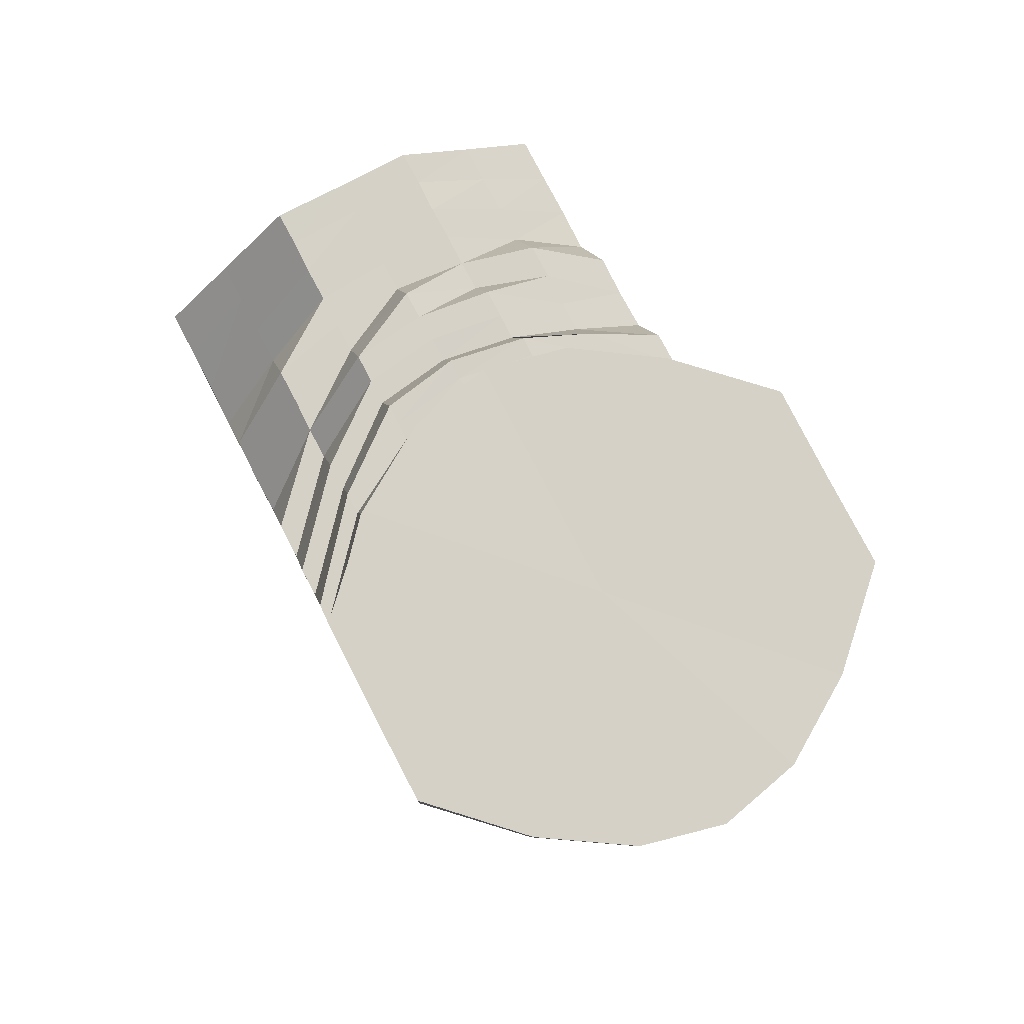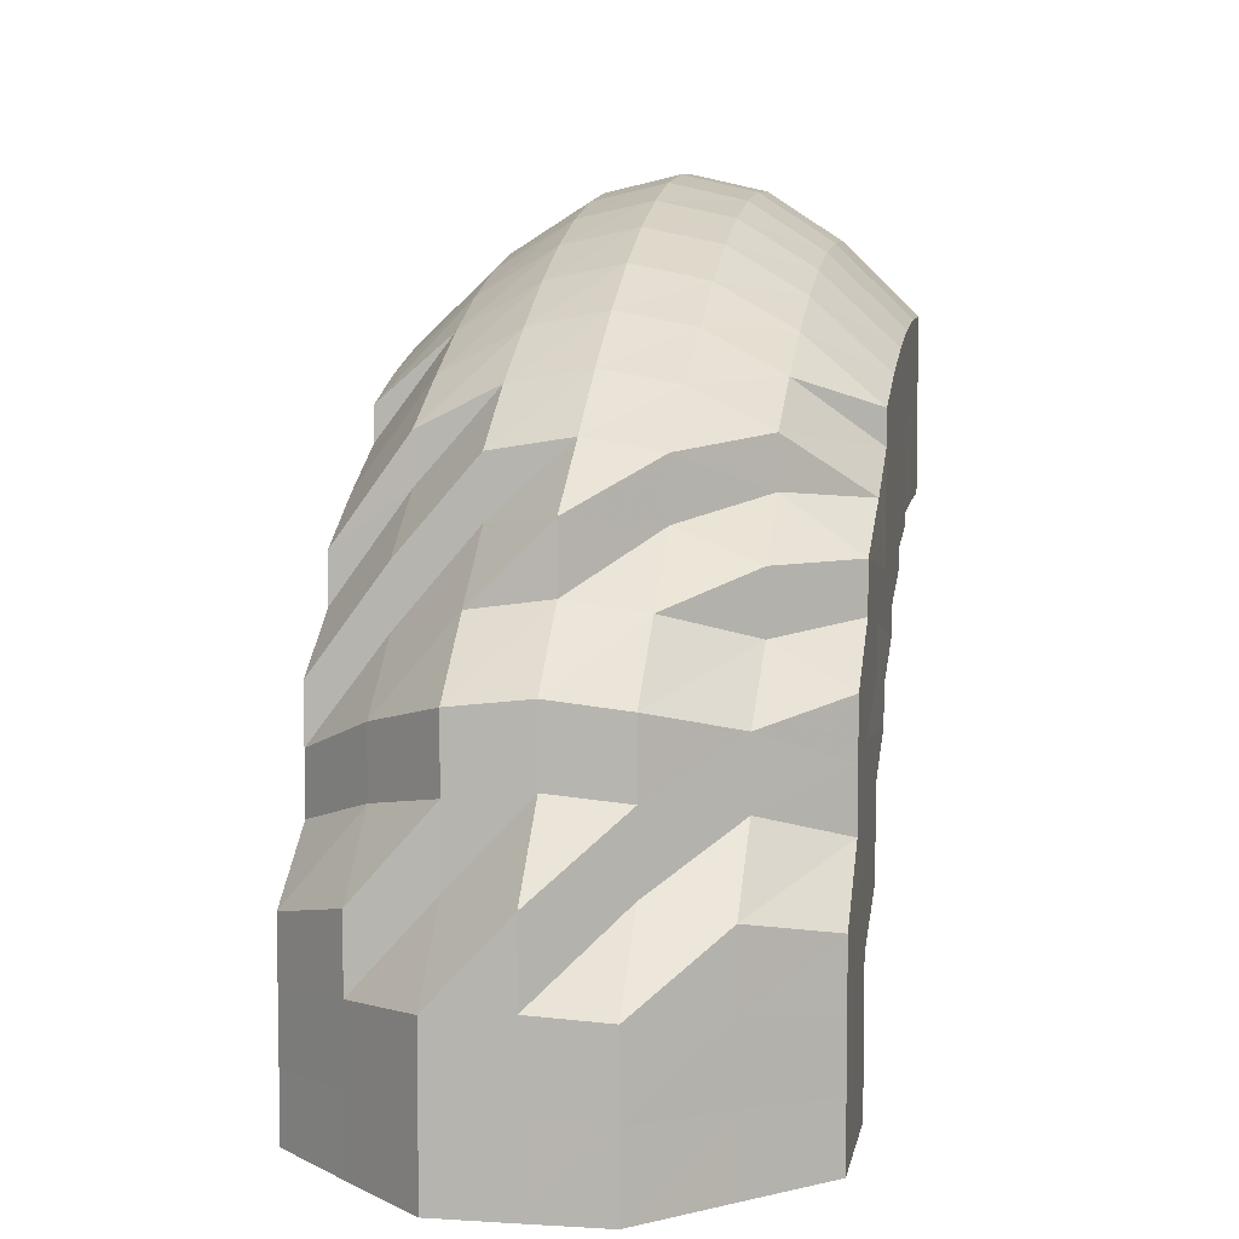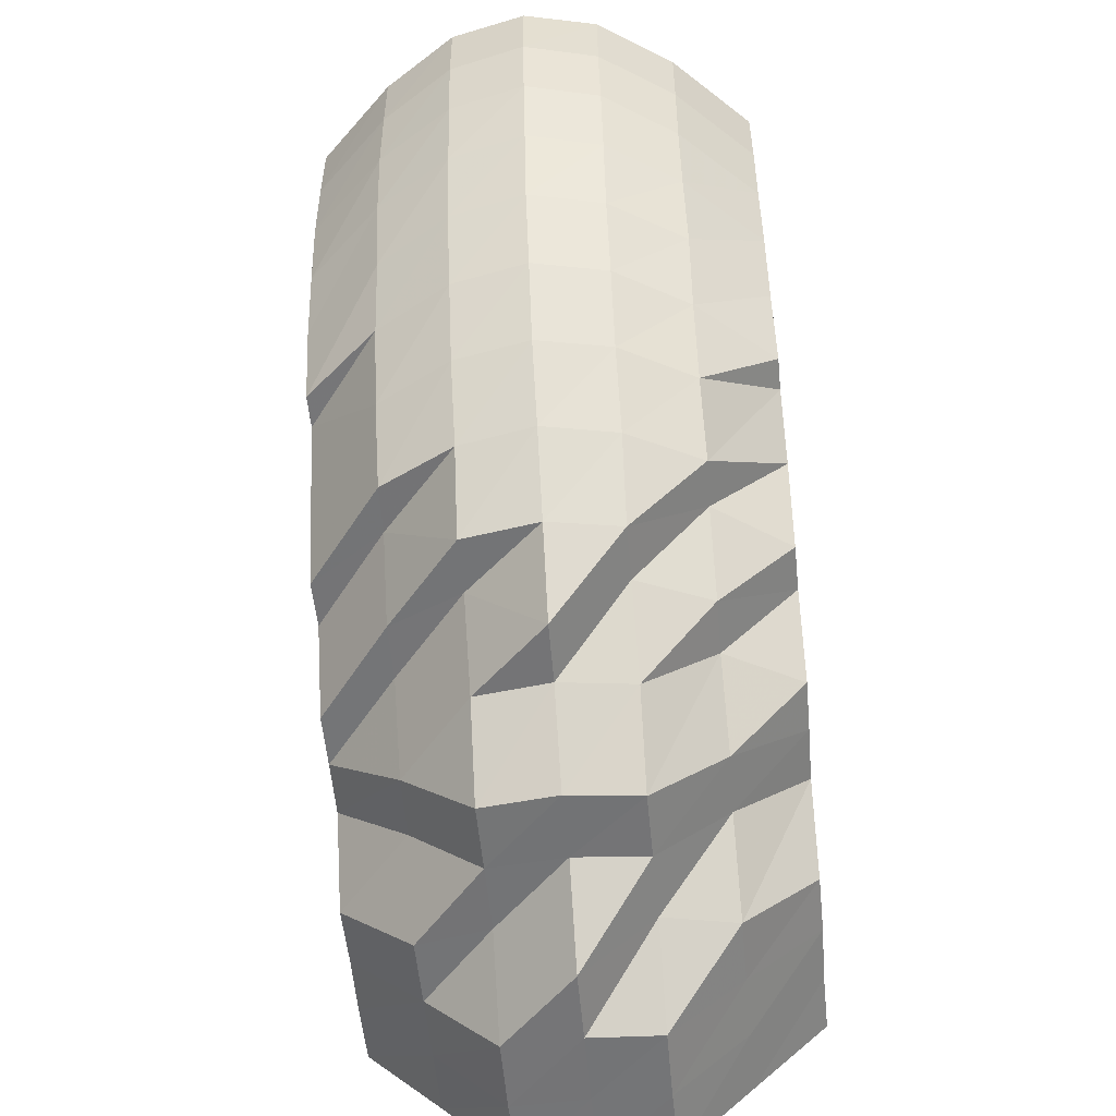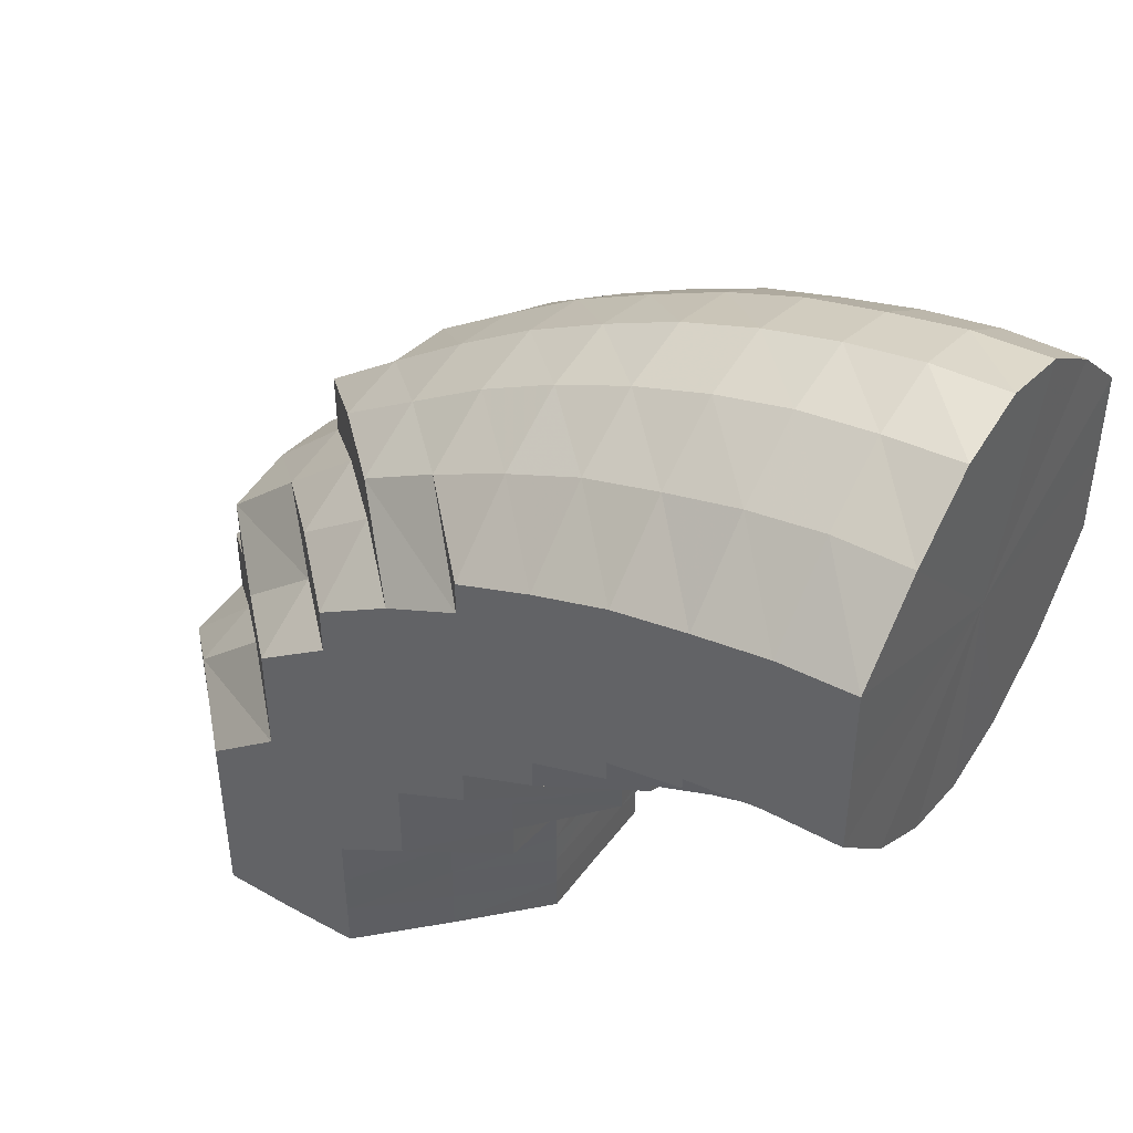
<metadata>
{"format":"obj","ext":"obj","renderer":"f3d","projection":"perspective","resolution":1024,"background":"white","views":[{"elev":78.8,"azim":-27.5,"up":"+Y"},{"elev":6.2,"azim":10.1,"up":"+Z"},{"elev":-56.2,"azim":5.3,"up":"+Y"},{"elev":43.6,"azim":123.2,"up":"+Z"}]}
</metadata>
<code>
o 19625
v 2243 1880 13.26
v 2243 1880 13.26
v 2243 1880 13.26
v 2243 1880 13.26
v 2243 1880 13.25
v 2243 1880 13.26
v 2243 1880 13.25
v 2243 1880 13.24
v 2243 1880 13.25
v 2243 1880 13.26
v 2243 1880 13.26
v 2243 1880 13.25
v 2243 1880 13.26
v 2243 1880 13.26
v 2243 1880 13.26
v 2243 1880 13.26
v 2243 1880 13.26
v 2243 1880 13.25
v 2243 1880 13.25
v 2243 1880 13.25
v 2243 1880 13.25
v 2243 1880 13.26
v 2243 1880 13.25
v 2243 1880 13.24
v 2243 1880 13.24
v 2243 1880 13.23
v 2243 1880 13.23
v 2243 1880 13.22
v 2243 1880 13.24
v 2243 1880 13.22
v 2243 1880 13.24
v 2243 1880 13.25
v 2243 1880 13.24
v 2243 1880 13.23
v 2243 1880 13.22
v 2243 1880 13.21
v 2243 1880 13.2
v 2243 1880 13.22
v 2243 1880 13.21
v 2243 1880 13.22
v 2243 1880 13.23
v 2243 1880 13.24
v 2243 1880 13.22
v 2243 1880 13.23
v 2243 1880 13.22
v 2243 1880 13.23
v 2243 1880 13.22
v 2243 1880 13.21
v 2243 1880 13.22
v 2243 1880 13.21
v 2243 1880 13.21
v 2243 1880 13.2
v 2243 1880 13.21
v 2243 1880 13.2
v 2243 1880 13.2
v 2243 1880 13.2
v 2243 1880 13.2
v 2243 1880 13.2
v 2243 1880 13.2
v 2243 1880 13.21
v 2243 1880 13.2
v 2243 1880 13.2
v 2243 1880 13.21
v 2243 1880 13.21
v 2243 1880 13.22
v 2243 1880 13.22
v 2243 1880 13.21
v 2243 1880 13.23
v 2243 1880 13.23
v 2243 1880 13.22
v 2243 1880 13.24
v 2243 1880 13.23
v 2243 1880 13.24
v 2243 1880 13.24
v 2243 1880 13.23
v 2243 1880 13.22
v 2243 1880 13.21
v 2243 1880 13.21
v 2243 1880 13.2
v 2243 1880 13.2
v 2243 1880 13.2
v 2243 1880 13.21
v 2243 1880 13.2
v 2243 1880 13.2
v 2243 1880 13.2
v 2243 1880 13.2
v 2243 1880 13.2
v 2243 1880 13.21
v 2243 1880 13.2
v 2243 1880 13.21
v 2243 1880 13.22
v 2243 1880 13.21
v 2243 1880 13.21
v 2243 1880 13.21
v 2243 1880 13.22
v 2243 1880 13.21
v 2243 1880 13.2
v 2243 1880 13.2
v 2243 1880 13.2
v 2243 1880 13.2
v 2243 1880 13.2
v 2243 1880 13.2
v 2243 1880 13.21
v 2243 1880 13.21
v 2243 1880 13.22
v 2243 1880 13.22
v 2243 1880 13.25
v 2243 1880 13.25
v 2243 1880 13.25
v 2243 1880 13.24
v 2243 1880 13.25
v 2243 1880 13.24
v 2243 1880 13.23
v 2243 1880 13.23
v 2243 1880 13.25
v 2243 1880 13.22
v 2243 1880 13.21
v 2243 1880 13.21
v 2243 1880 13.2
v 2243 1880 13.2
v 2243 1880 13.2
v 2243 1880 13.2
v 2243 1880 13.2
v 2243 1880 13.2
v 2243 1880 13.21
v 2243 1880 13.22
v 2243 1880 13.2
v 2243 1880 13.23
v 2243 1880 13.22
v 2243 1880 13.21
v 2243 1880 13.21
v 2243 1880 13.2
v 2243 1880 13.2
v 2243 1880 13.24
v 2243 1880 13.2
v 2243 1880 13.2
v 2243 1880 13.2
v 2243 1880 13.2
v 2243 1880 13.21
v 2243 1880 13.2
v 2243 1880 13.22
v 2243 1880 13.2
v 2243 1880 13.2
v 2243 1880 13.23
v 2243 1880 13.21
v 2243 1880 13.24
v 2243 1880 13.22
v 2243 1880 13.23
v 2243 1880 13.24
v 2243 1880 13.23
v 2243 1880 13.22
v 2243 1880 13.22
v 2243 1880 13.23
v 2243 1880 13.22
v 2243 1880 13.24
v 2243 1880 13.22
v 2243 1880 13.23
v 2243 1880 13.22
v 2243 1880 13.24
v 2243 1880 13.23
v 2243 1880 13.25
v 2243 1880 13.23
v 2243 1880 13.24
v 2243 1880 13.25
v 2243 1880 13.25
v 2243 1880 13.24
v 2243 1880 13.24
v 2243 1880 13.23
v 2243 1880 13.23
v 2243 1880 13.22
v 2243 1880 13.21
v 2243 1880 13.2
v 2243 1880 13.21
v 2243 1880 13.22
v 2243 1880 13.21
v 2243 1880 13.2
v 2243 1880 13.21
v 2243 1880 13.2
v 2243 1880 13.2
v 2243 1880 13.2
v 2243 1880 13.2
v 2243 1880 13.21
v 2243 1880 13.19
v 2243 1880 13.19
v 2243 1880 13.2
v 2243 1880 13.2
v 2243 1880 13.2
v 2243 1880 13.21
v 2243 1880 13.2
v 2243 1880 13.19
v 2243 1880 13.19
v 2243 1880 13.19
v 2243 1880 13.2
v 2243 1880 13.2
v 2243 1880 13.2
v 2243 1880 13.2
v 2243 1880 13.19
v 2243 1880 13.19
v 2243 1880 13.2
v 2243 1880 13.2
v 2243 1880 13.21
v 2243 1880 13.2
v 2243 1880 13.19
v 2243 1880 13.19
v 2243 1880 13.21
v 2243 1880 13.2
v 2243 1880 13.19
v 2243 1880 13.19
v 2243 1880 13.19
v 2243 1880 13.18
v 2243 1880 13.19
v 2243 1880 13.2
v 2243 1880 13.2
v 2243 1880 13.18
v 2243 1880 13.21
v 2243 1880 13.2
v 2243 1880 13.21
v 2243 1880 13.2
v 2243 1880 13.2
v 2243 1880 13.21
v 2243 1880 13.2
v 2243 1880 13.19
v 2243 1880 13.19
v 2243 1880 13.19
v 2243 1880 13.18
v 2243 1880 13.2
v 2243 1880 13.19
v 2243 1880 13.19
v 2243 1880 13.18
v 2243 1880 13.21
v 2243 1880 13.19
v 2243 1880 13.22
v 2243 1880 13.2
v 2243 1880 13.21
v 2243 1880 13.2
v 2243 1880 13.2
v 2243 1880 13.2
v 2243 1880 13.22
v 2243 1880 13.2
v 2243 1880 13.21
v 2243 1880 13.22
v 2243 1880 13.2
v 2243 1880 13.22
v 2243 1880 13.21
v 2243 1880 13.23
v 2243 1880 13.22
v 2243 1880 13.21
v 2243 1880 13.2
v 2243 1880 13.19
v 2243 1880 13.2
v 2243 1880 13.21
v 2243 1880 13.22
v 2243 1880 13.19
v 2243 1880 13.21
v 2243 1880 13.2
v 2243 1880 13.2
v 2243 1880 13.19
v 2243 1880 13.19
v 2243 1880 13.19
v 2243 1880 13.18
v 2243 1880 13.18
v 2243 1880 13.19
v 2243 1880 13.2
v 2243 1880 13.18
v 2243 1880 13.18
v 2243 1880 13.18
v 2243 1880 13.18
v 2243 1880 13.18
v 2243 1880 13.18
v 2243 1880 13.18
v 2243 1880 13.19
v 2243 1880 13.18
v 2243 1880 13.19
v 2243 1880 13.19
v 2243 1880 13.18
v 2243 1880 13.18
v 2243 1880 13.18
v 2243 1880 13.18
v 2243 1880 13.18
v 2243 1880 13.18
v 2243 1880 13.17
v 2243 1880 13.17
v 2243 1880 13.17
v 2243 1880 13.17
v 2243 1880 13.17
v 2243 1880 13.17
v 2243 1880 13.17
v 2243 1880 13.17
v 2243 1880 13.16
v 2243 1880 13.17
v 2243 1880 13.16
v 2243 1880 13.15
v 2243 1880 13.16
v 2243 1880 13.15
v 2243 1880 13.17
v 2243 1880 13.16
v 2243 1880 13.15
v 2243 1880 13.17
v 2243 1880 13.16
v 2243 1880 13.15
v 2243 1880 13.18
v 2243 1880 13.15
v 2243 1880 13.15
v 2243 1880 13.15
v 2243 1880 13.15
v 2243 1880 13.15
v 2243 1880 13.15
v 2243 1880 13.15
v 2243 1880 13.15
v 2243 1880 13.16
v 2243 1880 13.15
v 2243 1880 13.15
v 2243 1880 13.16
v 2243 1880 13.15
v 2243 1880 13.16
v 2243 1880 13.15
v 2243 1880 13.15
v 2243 1880 13.16
v 2243 1880 13.15
v 2243 1880 13.15
v 2243 1880 13.16
v 2243 1880 13.16
v 2243 1880 13.15
v 2243 1880 13.15
v 2243 1880 13.17
v 2243 1880 13.16
v 2243 1880 13.16
v 2243 1880 13.15
v 2243 1880 13.15
v 2243 1880 13.17
v 2243 1880 13.17
v 2243 1880 13.16
v 2243 1880 13.16
v 2243 1880 13.15
v 2243 1880 13.15
v 2243 1880 13.15
v 2243 1880 13.16
v 2243 1880 13.15
v 2243 1880 13.15
v 2243 1880 13.16
v 2243 1880 13.15
v 2243 1880 13.16
v 2243 1880 13.16
v 2243 1880 13.15
v 2243 1880 13.15
v 2243 1880 13.15
v 2243 1880 13.16
v 2243 1880 13.17
v 2243 1880 13.17
v 2243 1880 13.15
v 2243 1880 13.17
v 2243 1880 13.18
v 2243 1880 13.18
v 2243 1880 13.19
v 2243 1880 13.18
v 2243 1880 13.19
v 2243 1880 13.17
v 2243 1880 13.18
v 2243 1880 13.2
v 2243 1880 13.2
v 2243 1880 13.17
v 2243 1880 13.18
v 2243 1880 13.16
v 2243 1880 13.17
v 2243 1880 13.18
v 2243 1880 13.18
v 2243 1880 13.17
v 2243 1880 13.18
v 2243 1880 13.2
v 2243 1880 13.2
v 2243 1880 13.21
v 2243 1880 13.2
v 2243 1880 13.22
v 2243 1880 13.26
v 2243 1880 13.26
v 2243 1880 13.23
v 2243 1880 13.25
v 2243 1880 13.26
v 2243 1880 13.24
v 2243 1880 13.25
v 2243 1880 13.23
v 2243 1880 13.24
v 2243 1880 13.22
v 2243 1880 13.23
v 2243 1880 13.21
v 2243 1880 13.22
v 2243 1880 13.2
v 2243 1880 13.21
v 2243 1880 13.2
v 2243 1880 13.2
f 1 2 3
f 3 4 5
f 2 4 6
f 5 7 8
f 4 7 9
f 2 10 4
f 4 11 7
f 10 11 4
f 11 12 7
f 13 10 2
f 10 14 11
f 15 13 2
f 15 2 16
f 17 15 1
f 13 18 10
f 18 14 10
f 19 13 15
f 20 18 13
f 19 20 13
f 21 19 15
f 21 15 22
f 23 21 17
f 24 19 21
f 25 20 19
f 24 25 19
f 26 25 24
f 25 27 20
f 28 27 25
f 27 29 20
f 20 29 18
f 28 30 27
f 31 24 21
f 31 21 32
f 33 31 23
f 34 24 31
f 34 26 24
f 35 26 34
f 35 36 26
f 37 36 38
f 39 35 40
f 41 34 31
f 41 31 42
f 43 34 41
f 44 41 33
f 45 43 41
f 45 41 46
f 47 45 44
f 48 43 49
f 50 51 47
f 52 53 51
f 54 55 50
f 56 52 55
f 57 58 54
f 59 56 58
f 60 59 61
f 62 61 57
f 63 64 62
f 65 66 63
f 66 64 67
f 68 69 65
f 69 66 70
f 8 71 68
f 71 69 72
f 7 71 73
f 7 12 71
f 71 74 69
f 12 74 71
f 69 75 66
f 74 75 69
f 66 76 64
f 75 76 66
f 76 77 64
f 78 77 79
f 79 80 81
f 82 83 80
f 81 84 85
f 83 86 84
f 85 87 88
f 86 89 87
f 88 90 91
f 89 92 93
f 93 94 95
f 96 97 98
f 97 99 100
f 99 101 102
f 101 103 104
f 103 105 106
f 14 107 11
f 11 107 12
f 107 108 12
f 12 108 74
f 14 109 107
f 108 110 74
f 74 110 75
f 107 111 108
f 109 111 107
f 108 112 110
f 111 112 108
f 110 113 75
f 75 113 76
f 112 114 110
f 110 114 113
f 111 115 112
f 113 116 76
f 76 116 77
f 116 117 77
f 118 117 119
f 119 120 121
f 121 122 123
f 123 124 48
f 116 125 117
f 113 126 116
f 126 125 116
f 114 126 113
f 125 127 117
f 114 128 126
f 126 129 125
f 128 129 126
f 129 130 125
f 125 130 127
f 131 127 132
f 130 133 127
f 134 128 114
f 112 134 114
f 115 134 112
f 127 133 135
f 127 135 120
f 132 135 136
f 137 138 135
f 130 139 133
f 139 140 133
f 141 139 130
f 129 141 130
f 142 140 143
f 144 141 129
f 128 144 129
f 141 145 139
f 146 144 128
f 134 146 128
f 144 147 141
f 147 145 141
f 146 148 144
f 148 147 144
f 149 146 134
f 115 149 134
f 150 148 146
f 149 150 146
f 148 151 147
f 147 152 145
f 151 152 147
f 153 151 148
f 150 153 148
f 151 154 152
f 155 150 149
f 153 156 151
f 156 154 151
f 157 153 150
f 155 157 150
f 158 156 153
f 157 158 153
f 159 155 149
f 159 149 115
f 160 157 155
f 161 159 115
f 161 115 111
f 109 161 111
f 162 155 159
f 162 160 155
f 163 159 161
f 163 162 159
f 164 161 109
f 164 163 161
f 165 164 109
f 165 109 14
f 18 165 14
f 29 165 18
f 166 164 165
f 29 166 165
f 167 163 164
f 166 167 164
f 168 166 29
f 27 168 29
f 169 167 166
f 168 169 166
f 30 168 27
f 30 170 168
f 171 172 170
f 173 170 30
f 169 174 167
f 175 173 30
f 175 30 28
f 176 175 177
f 178 173 175
f 179 178 175
f 178 180 173
f 180 181 182
f 183 178 179
f 184 180 178
f 183 184 178
f 185 183 179
f 185 179 186
f 186 187 188
f 189 185 37
f 190 184 183
f 191 183 185
f 191 190 183
f 192 191 185
f 192 185 193
f 194 193 39
f 195 192 193
f 136 195 194
f 195 193 124
f 196 192 195
f 135 196 195
f 135 195 122
f 196 197 192
f 197 191 192
f 140 197 196
f 197 198 191
f 198 190 191
f 140 199 197
f 199 198 197
f 200 199 140
f 139 200 140
f 145 200 139
f 145 201 200
f 152 201 145
f 200 202 199
f 201 202 200
f 199 203 198
f 202 203 199
f 203 204 198
f 198 204 190
f 152 205 201
f 154 205 152
f 201 206 202
f 205 206 201
f 202 207 203
f 206 207 202
f 203 208 204
f 207 208 203
f 204 209 190
f 190 209 184
f 208 210 204
f 204 210 209
f 207 211 208
f 206 212 207
f 212 211 207
f 213 212 206
f 205 213 206
f 208 214 210
f 211 214 208
f 215 213 205
f 154 215 205
f 213 216 212
f 217 215 154
f 156 217 154
f 215 218 213
f 218 216 213
f 217 219 215
f 219 218 215
f 220 217 156
f 158 220 156
f 221 219 217
f 220 221 217
f 219 222 218
f 218 223 216
f 222 223 218
f 224 222 219
f 221 224 219
f 222 225 223
f 226 221 220
f 224 227 222
f 227 225 222
f 228 224 221
f 226 228 221
f 229 227 224
f 228 229 224
f 230 226 220
f 230 220 158
f 231 228 226
f 232 230 158
f 232 158 157
f 160 232 157
f 233 226 230
f 233 231 226
f 234 230 232
f 234 233 230
f 235 236 234
f 237 233 234
f 238 234 232
f 238 232 160
f 239 234 238
f 240 239 238
f 241 238 160
f 240 238 241
f 241 160 162
f 242 239 240
f 243 244 241
f 245 241 162
f 245 162 163
f 167 245 163
f 246 241 245
f 174 245 167
f 174 246 245
f 247 246 174
f 248 249 247
f 247 250 246
f 250 242 240
f 250 251 252
f 253 250 247
f 254 247 174
f 254 174 169
f 255 247 254
f 256 255 254
f 256 254 170
f 257 255 256
f 180 257 256
f 257 258 255
f 259 257 180
f 184 259 180
f 209 259 184
f 259 260 257
f 260 258 257
f 209 261 259
f 261 260 259
f 210 261 209
f 258 262 263
f 210 264 261
f 214 264 210
f 261 265 260
f 264 265 261
f 260 266 258
f 265 266 260
f 266 267 258
f 258 267 253
f 265 268 266
f 264 269 265
f 269 268 265
f 270 269 264
f 214 270 264
f 267 271 253
f 253 271 250
f 271 242 250
f 272 270 214
f 211 272 214
f 273 272 211
f 212 273 211
f 216 273 212
f 216 274 273
f 223 274 216
f 273 275 272
f 274 275 273
f 272 276 270
f 275 276 272
f 276 277 270
f 270 277 269
f 223 278 274
f 225 278 223
f 274 279 275
f 278 279 274
f 275 280 276
f 279 280 275
f 276 281 277
f 280 281 276
f 277 282 269
f 269 282 268
f 281 283 277
f 277 283 282
f 280 284 281
f 279 285 280
f 285 284 280
f 286 285 279
f 278 286 279
f 281 287 283
f 284 287 281
f 288 286 278
f 225 288 278
f 286 289 285
f 290 288 225
f 227 290 225
f 288 291 286
f 291 289 286
f 291 292 289
f 293 291 288
f 290 293 288
f 293 294 291
f 295 290 227
f 229 295 227
f 296 293 290
f 295 296 290
f 296 297 293
f 298 295 229
f 299 296 295
f 298 299 295
f 299 300 296
f 301 298 229
f 301 229 228
f 231 301 228
f 302 303 296
f 303 304 293
f 305 302 299
f 302 303 306
f 305 302 306
f 303 304 306
f 304 307 291
f 304 307 306
f 307 308 306
f 307 308 289
f 309 305 306
f 309 305 310
f 310 311 299
f 310 299 298
f 308 312 306
f 308 312 313
f 289 314 313
f 289 313 285
f 285 313 284
f 313 315 284
f 313 316 315
f 284 315 287
f 312 317 315
f 312 317 306
f 315 318 287
f 315 319 318
f 317 320 318
f 317 320 306
f 287 318 321
f 287 321 283
f 318 322 321
f 318 323 322
f 320 324 322
f 320 324 306
f 283 321 325
f 283 325 282
f 321 322 326
f 321 326 325
f 322 327 326
f 322 328 327
f 324 329 327
f 324 329 306
f 282 325 330
f 282 330 268
f 325 326 331
f 325 331 330
f 326 327 332
f 326 332 331
f 327 333 332
f 327 334 333
f 329 335 333
f 329 335 306
f 335 336 306
f 335 336 337
f 336 338 306
f 333 339 337
f 336 338 340
f 338 341 306
f 341 309 306
f 338 341 342
f 341 309 343
f 337 344 340
f 340 345 342
f 342 346 343
f 337 340 347
f 340 342 348
f 347 340 348
f 342 343 349
f 348 342 349
f 343 350 310
f 343 310 351
f 349 343 351
f 351 310 298
f 351 298 301
f 352 351 301
f 349 351 352
f 352 301 231
f 348 349 353
f 353 349 352
f 354 352 231
f 353 352 354
f 354 231 233
f 237 354 233
f 355 354 237
f 355 353 354
f 356 355 237
f 357 348 353
f 357 353 355
f 347 348 357
f 358 357 355
f 358 355 356
f 356 359 360
f 361 357 358
f 361 347 357
f 362 358 356
f 242 356 239
f 362 356 242
f 271 362 242
f 363 347 361
f 363 337 347
f 333 337 363
f 332 333 363
f 332 363 364
f 364 363 361
f 331 332 364
f 365 362 271
f 267 365 271
f 364 361 366
f 365 366 362
f 366 361 358
f 366 358 362
f 331 364 367
f 367 364 366
f 367 366 365
f 330 331 367
f 368 365 267
f 368 367 365
f 330 367 368
f 266 368 267
f 268 330 368
f 268 368 266
f 369 370 371
f 371 372 373
f 374 375 376
f 375 377 376
f 378 374 376
f 377 379 376
f 380 378 376
f 379 381 376
f 382 380 376
f 381 383 376
f 384 382 376
f 383 385 376
f 386 384 376
f 385 387 376
f 388 386 376
f 387 389 376
f 390 388 376
f 389 390 376

</code>
